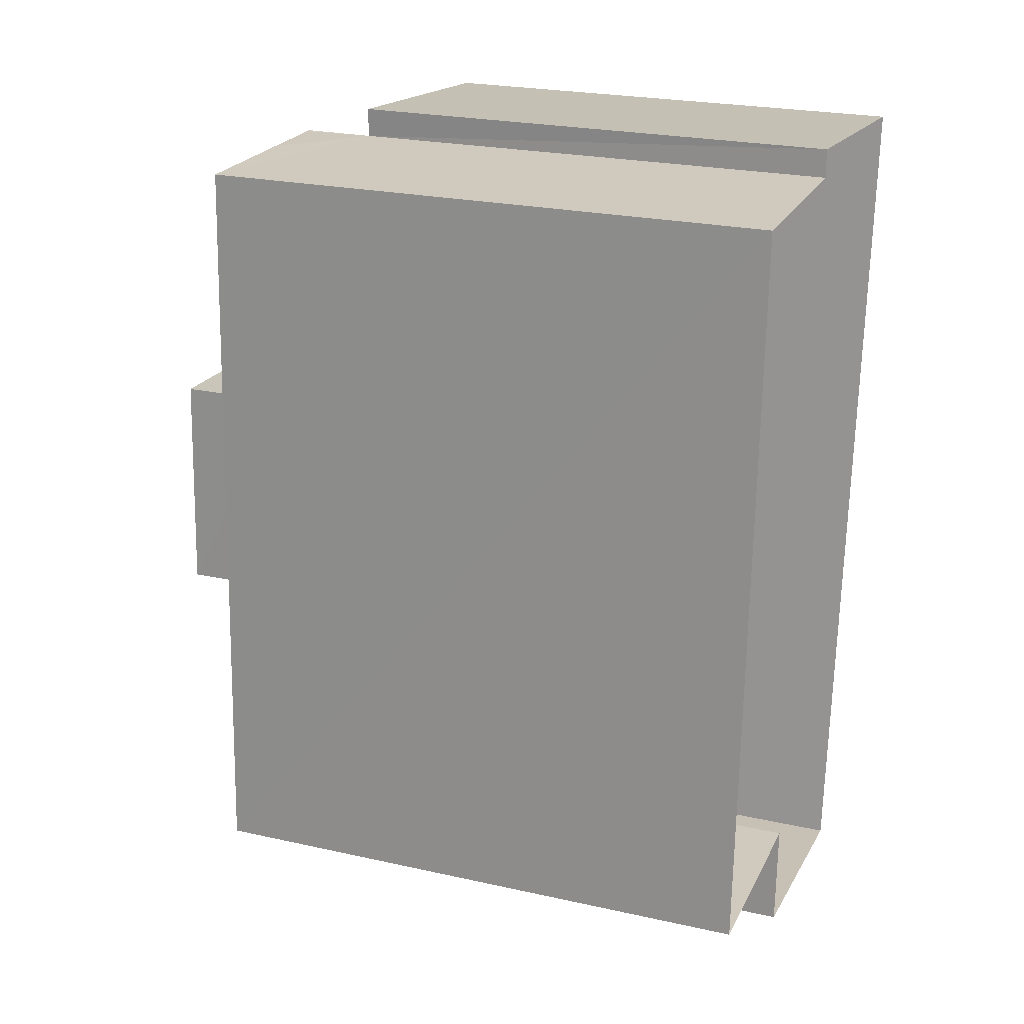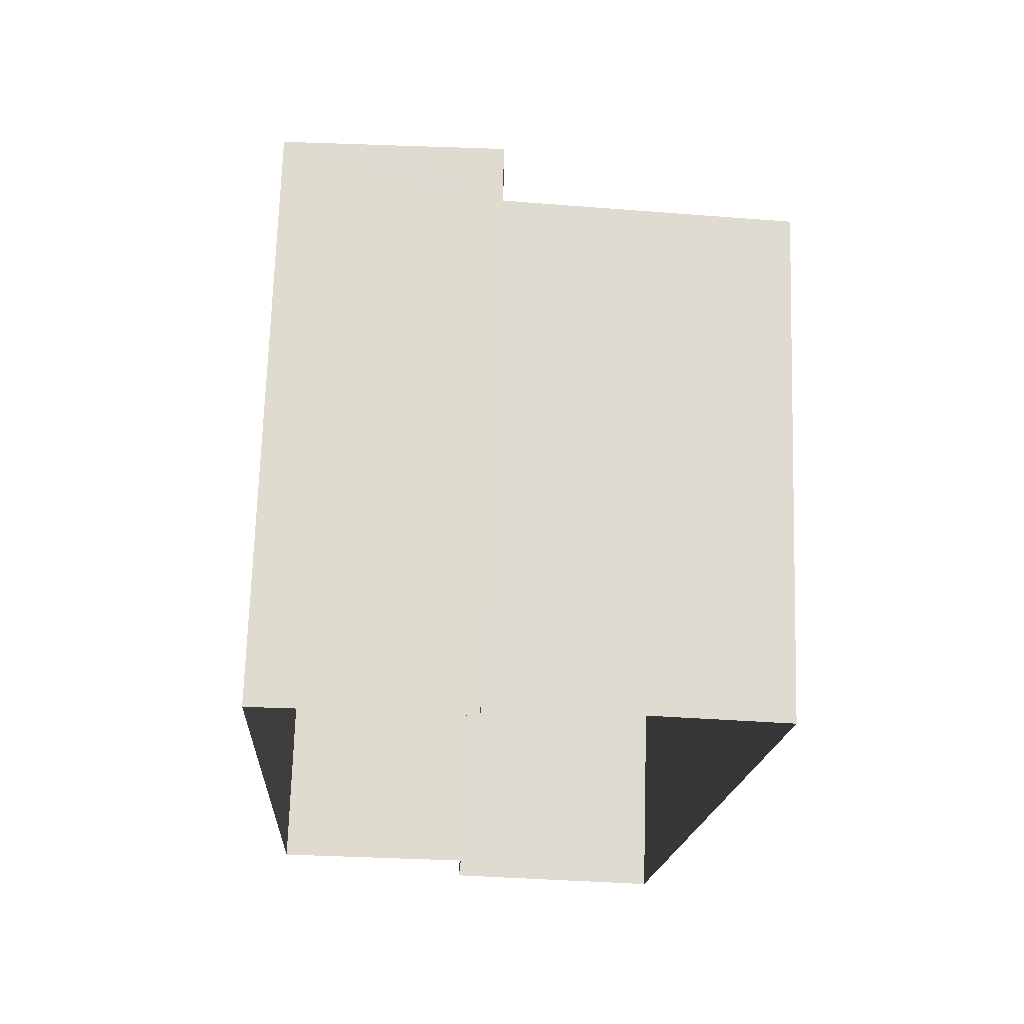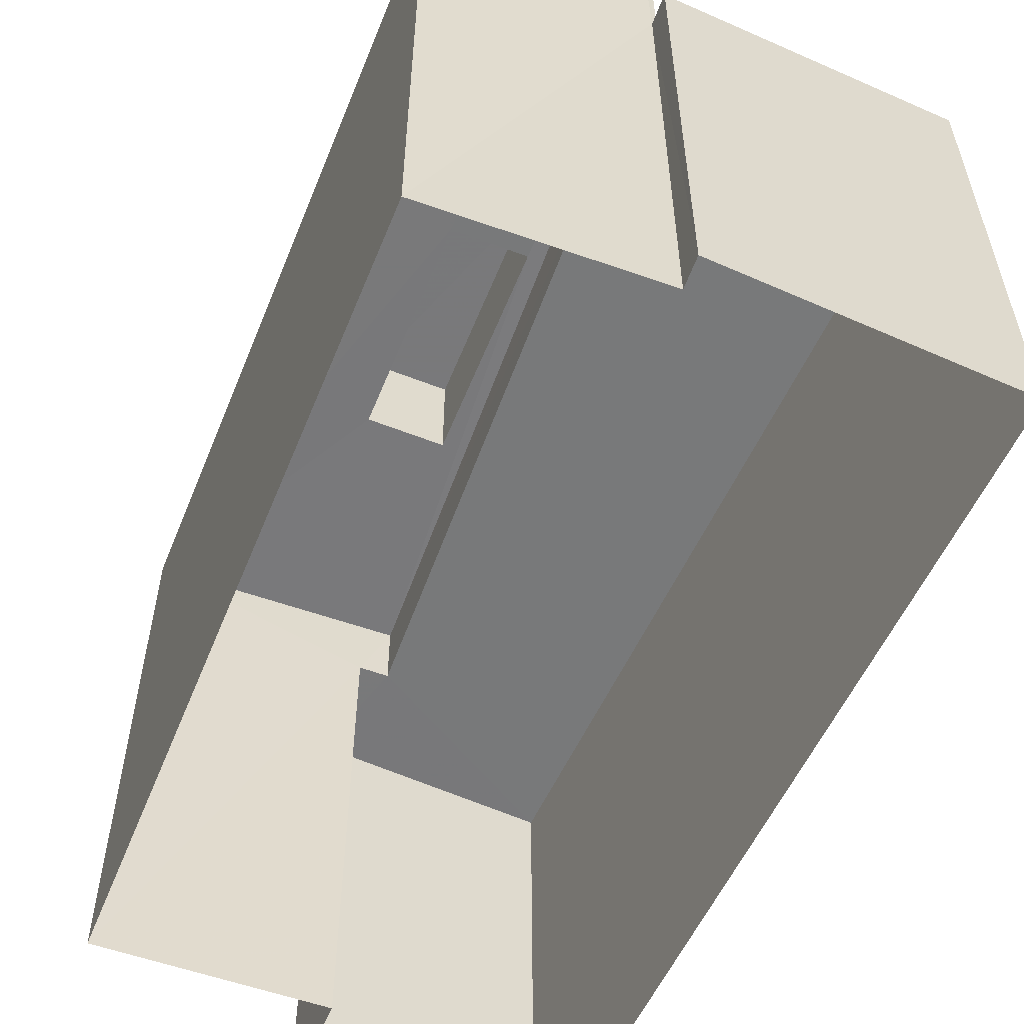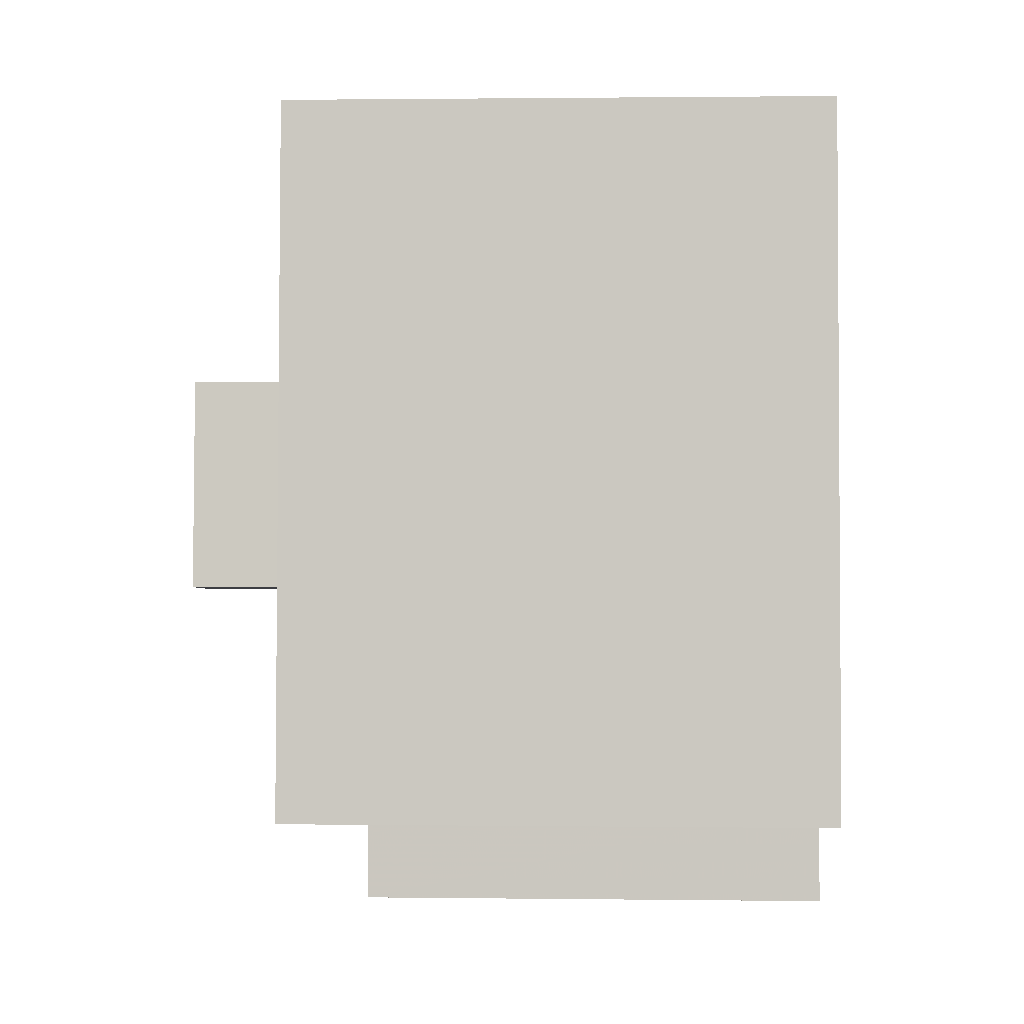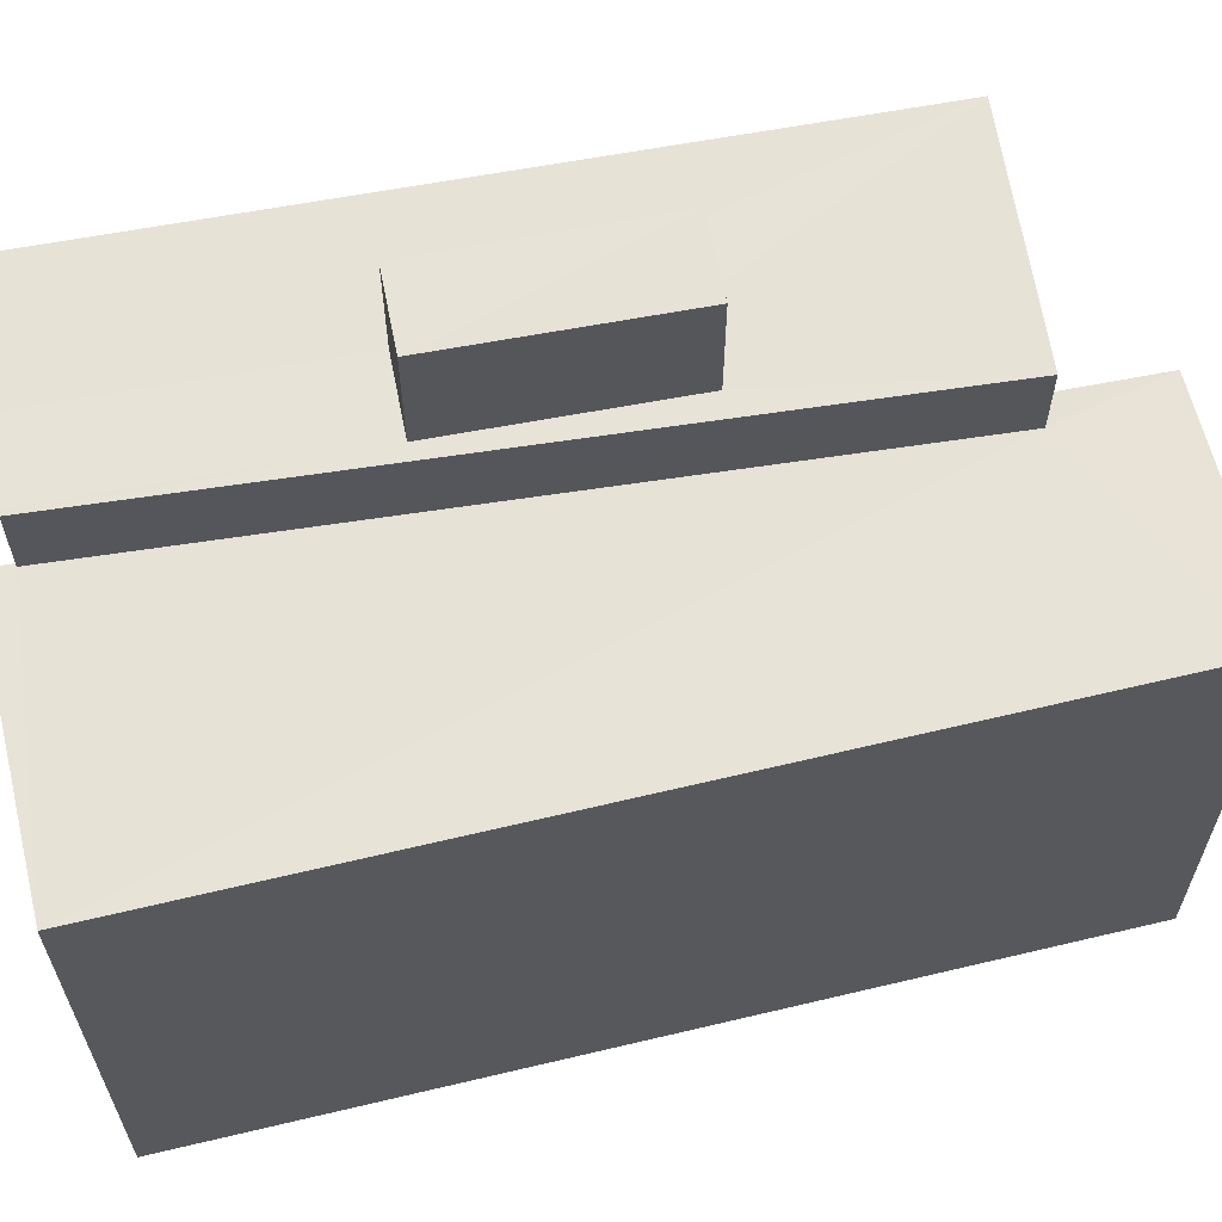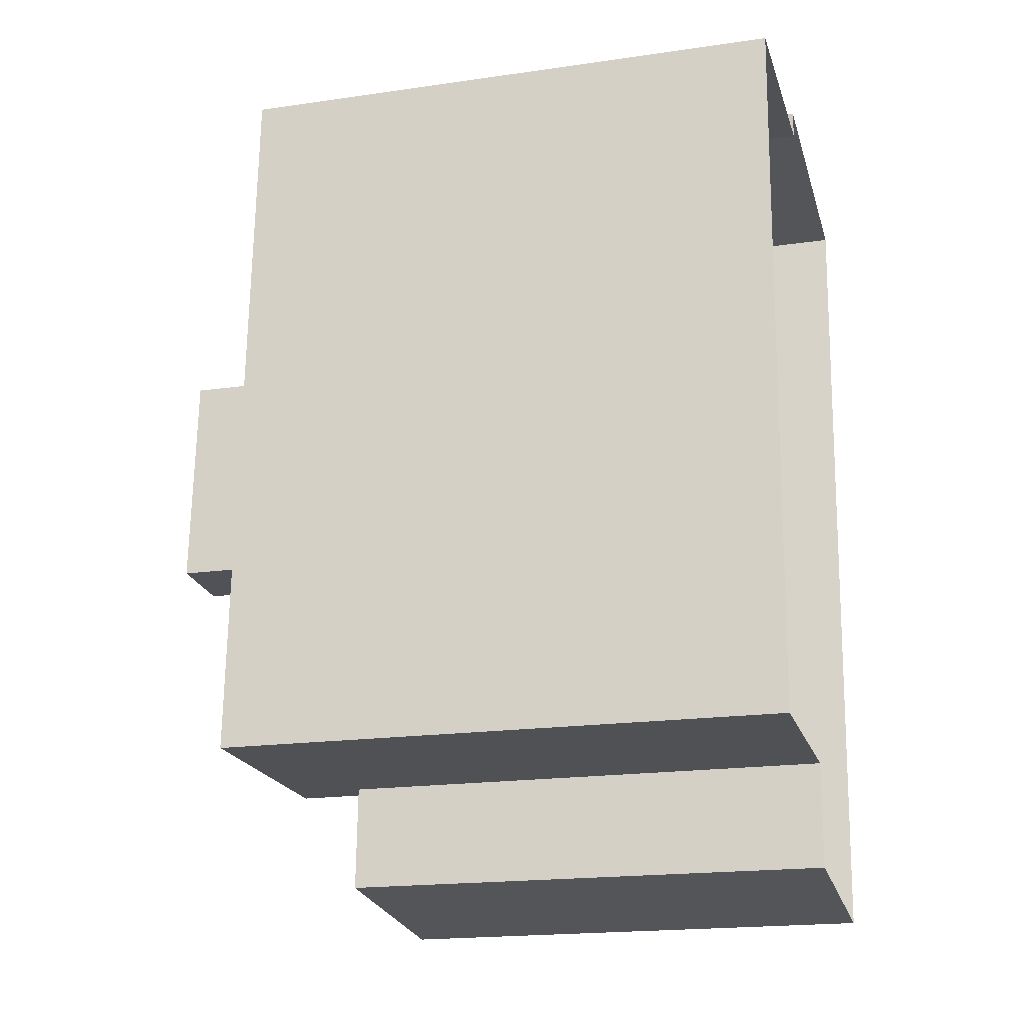
<metadata>
{"format":"obj","ext":"obj","renderer":"f3d","projection":"perspective","resolution":1024,"background":"white","views":[{"elev":23.3,"azim":110.7,"up":"+Y"},{"elev":70.6,"azim":-178.2,"up":"+Y"},{"elev":-57.8,"azim":160.7,"up":"+Z"},{"elev":-0.3,"azim":92.3,"up":"+Y"},{"elev":62.8,"azim":-98.1,"up":"+Z"},{"elev":-19.1,"azim":105.3,"up":"+Y"}]}
</metadata>
<code>
v -3.74e+05 -1.056e+05 19.02
v -3.74e+05 -1.056e+05 19.02
v -3.74e+05 -1.056e+05 19.02
v -3.74e+05 -1.056e+05 19.02
v -3.74e+05 -1.056e+05 19.02
v -3.74e+05 -1.056e+05 19.02
v -3.74e+05 -1.056e+05 19.01
v -3.74e+05 -1.056e+05 19.02
v -3.74e+05 -1.056e+05 29.98
v -3.74e+05 -1.056e+05 29.98
v -3.74e+05 -1.056e+05 29.98
v -3.74e+05 -1.056e+05 29.99
v -3.74e+05 -1.056e+05 29.98
v -3.74e+05 -1.056e+05 29.98
v -3.74e+05 -1.056e+05 29.99
v -3.74e+05 -1.056e+05 29.98
v -3.74e+05 -1.056e+05 29.98
v -3.74e+05 -1.056e+05 29.98
v -3.74e+05 -1.056e+05 32.13
v -3.74e+05 -1.056e+05 32.13
v -3.74e+05 -1.056e+05 32.13
v -3.74e+05 -1.056e+05 32.13
v -3.74e+05 -1.056e+05 28.61
v -3.74e+05 -1.056e+05 28.6
v -3.74e+05 -1.056e+05 28.61
v -3.74e+05 -1.056e+05 28.61
v -3.74e+05 -1.056e+05 28.6
v -3.74e+05 -1.056e+05 28.6
v -3.74e+05 -1.056e+05 28.6
v -3.74e+05 -1.056e+05 28.61
f 1 2 3
f 4 3 5
f 4 5 6
f 5 2 7
f 5 7 8
f 3 2 5
f 9 10 11
f 12 10 9
f 13 14 15
f 13 16 14
f 13 11 16
f 15 12 17
f 13 9 11
f 12 9 17
f 18 13 15
f 18 15 17
f 19 20 21
f 22 19 21
f 23 24 25
f 23 25 26
f 27 24 28
f 27 28 29
f 23 26 30
f 28 24 23
f 25 4 6
f 26 25 6
f 9 19 22
f 9 13 19
f 5 8 30
f 8 12 30
f 30 15 23
f 30 12 15
f 9 22 21
f 17 9 21
f 12 8 7
f 10 12 7
f 24 1 3
f 24 27 1
f 5 26 6
f 5 30 26
f 25 3 4
f 25 24 3
f 17 21 20
f 18 17 20
f 10 7 29
f 7 2 29
f 11 10 29
f 14 29 28
f 11 29 16
f 16 29 14
f 29 1 27
f 29 2 1
f 13 20 19
f 13 18 20
f 28 15 14
f 28 23 15

</code>
